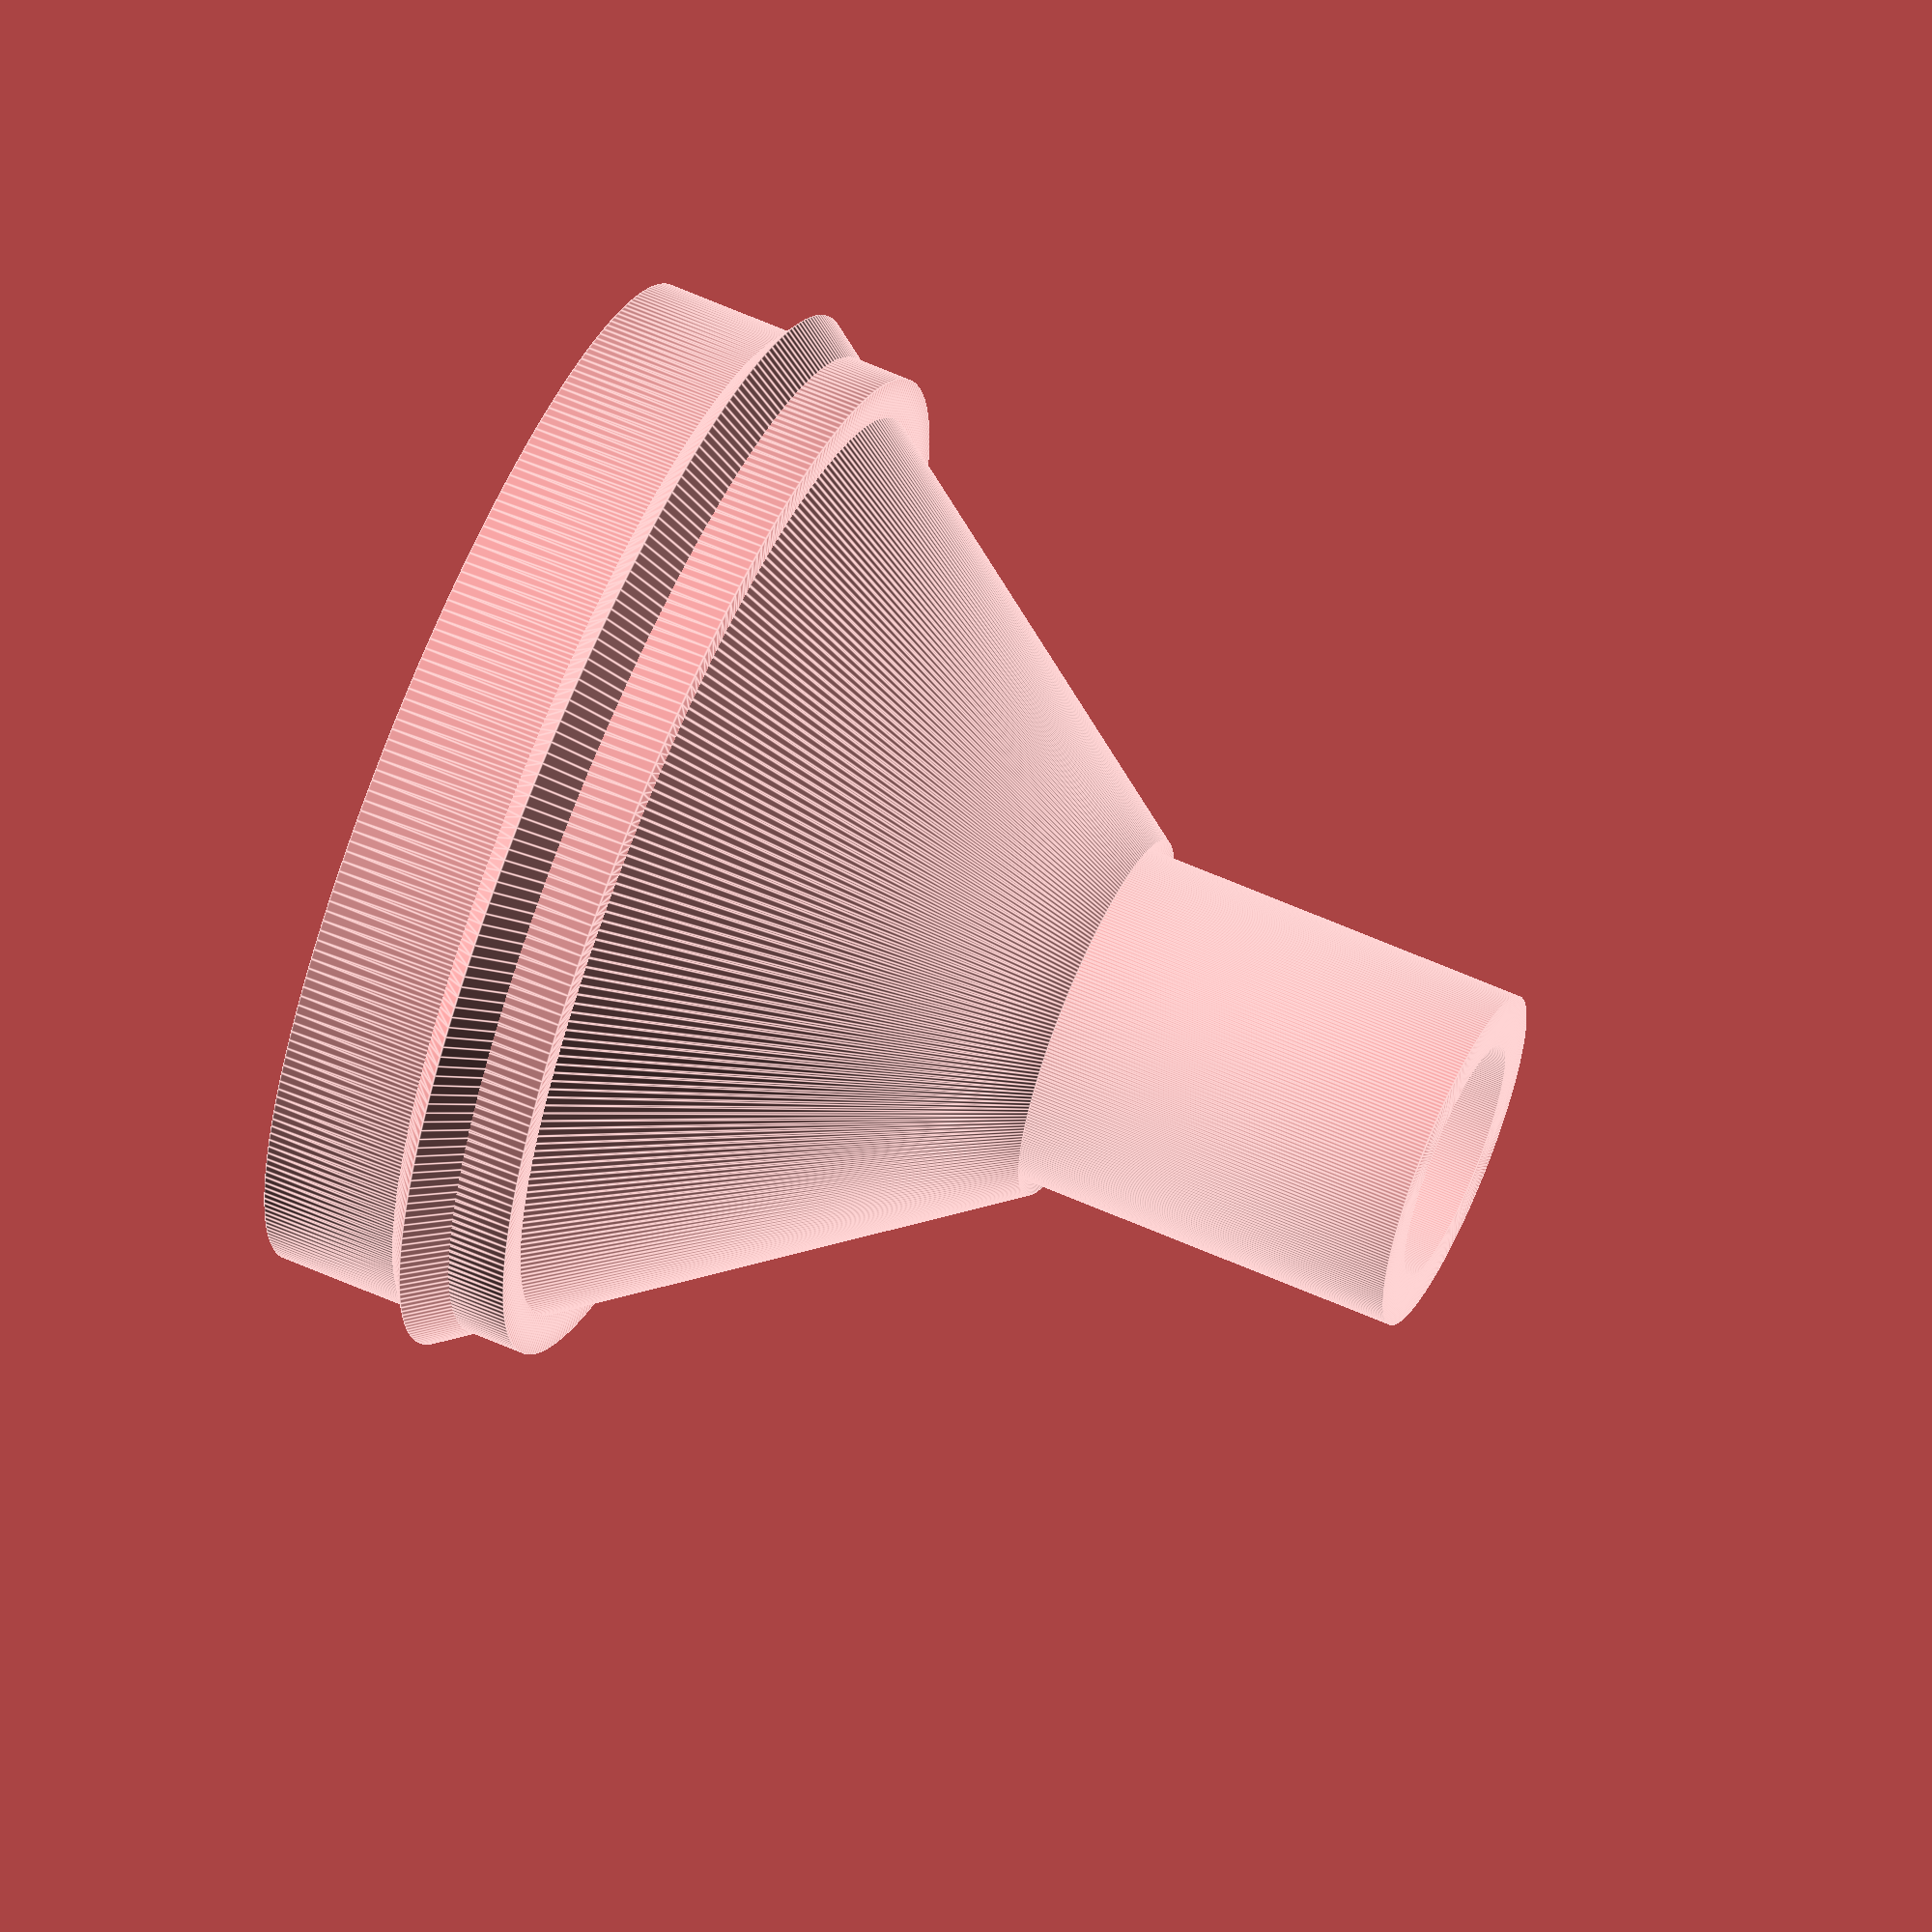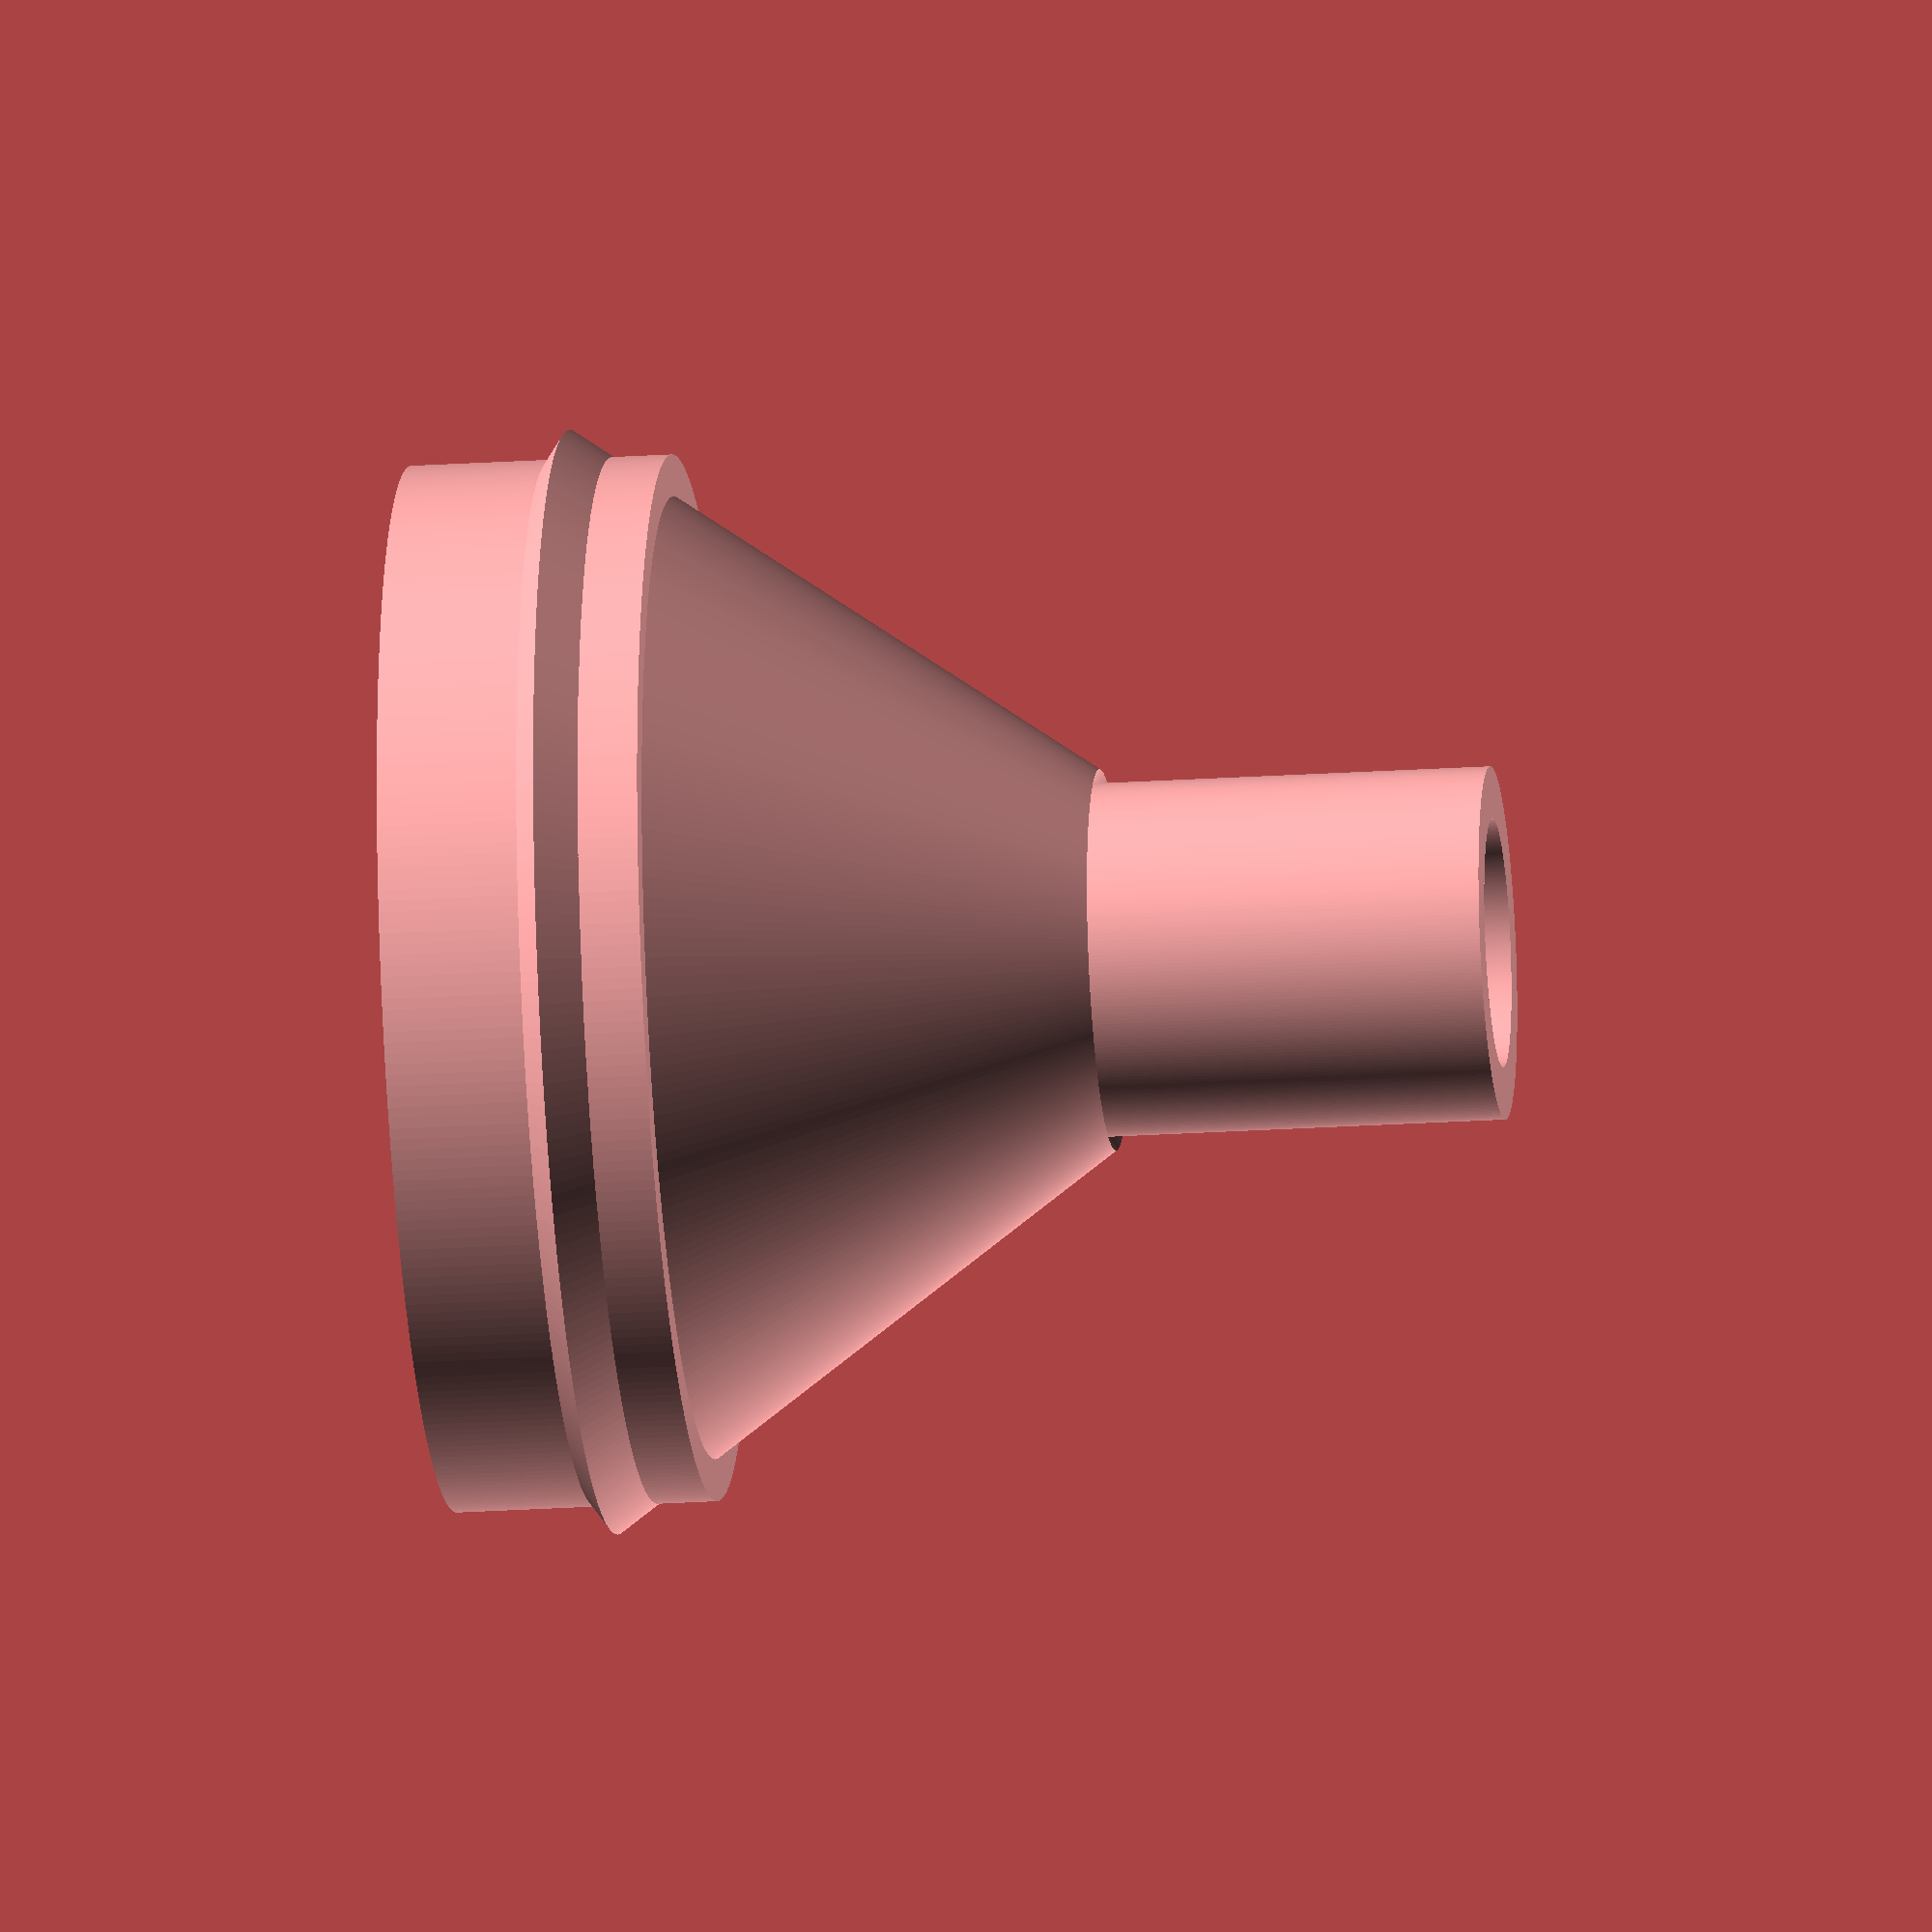
<openscad>
diameterl=9.5; //inside diameter smaller
hl=20;
diameterh=36; //inside diameter bigger
hh=10;
thickn=2; //thickness
connAngle=35;
distance=(diameterh-diameterl)/2;
connl=(((distance)/sin(connAngle))+thickn/2); //length of connection (45deg side)
$fn=300;


module cyl1(){ //bigger
    rotate_extrude() translate([diameterh/2+thickn/2,0,0]) rotate([0,0,0]) square([thickn,hh], center=true);
}
module cyl2(){ //smaller
    rotate_extrude() translate([diameterl/2+thickn/2,0,0]) rotate([0,0,0]) square([thickn,hl], center=true);  
}
module connection(){
    rotate_extrude() translate([(diameterl+diameterh)/4+thickn,0,0]) rotate([0,0,connAngle]) square([thickn,connl], center=true);
}

translate([0,0,hh/2]) cyl1();
translate([0,0,hl/2+hh+cos(connAngle)*(distance)]) cyl2();
translate([0,0,((cos(connAngle)*distance)+hh)-(0.5*(cos(connAngle)*distance))]) connection();

</openscad>
<views>
elev=116.6 azim=18.3 roll=246.0 proj=o view=edges
elev=23.2 azim=212.2 roll=276.3 proj=o view=wireframe
</views>
